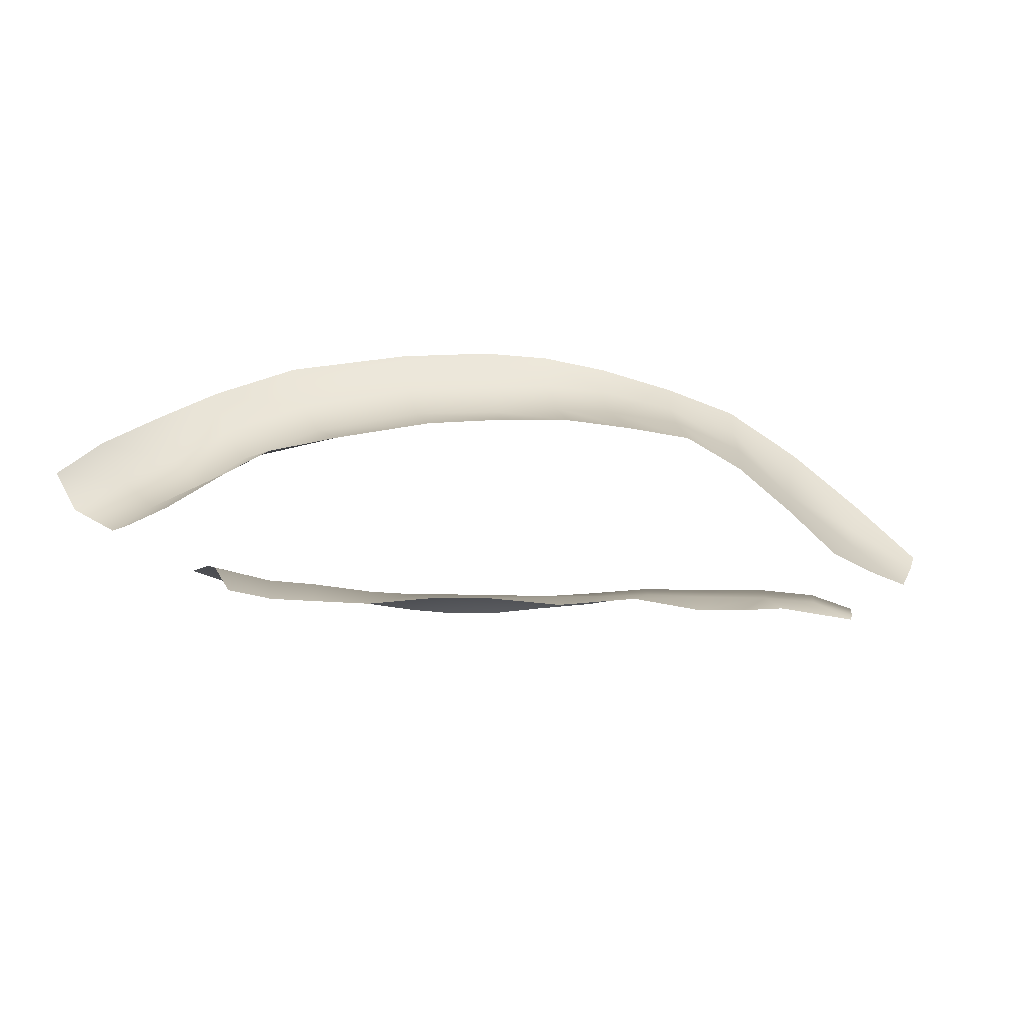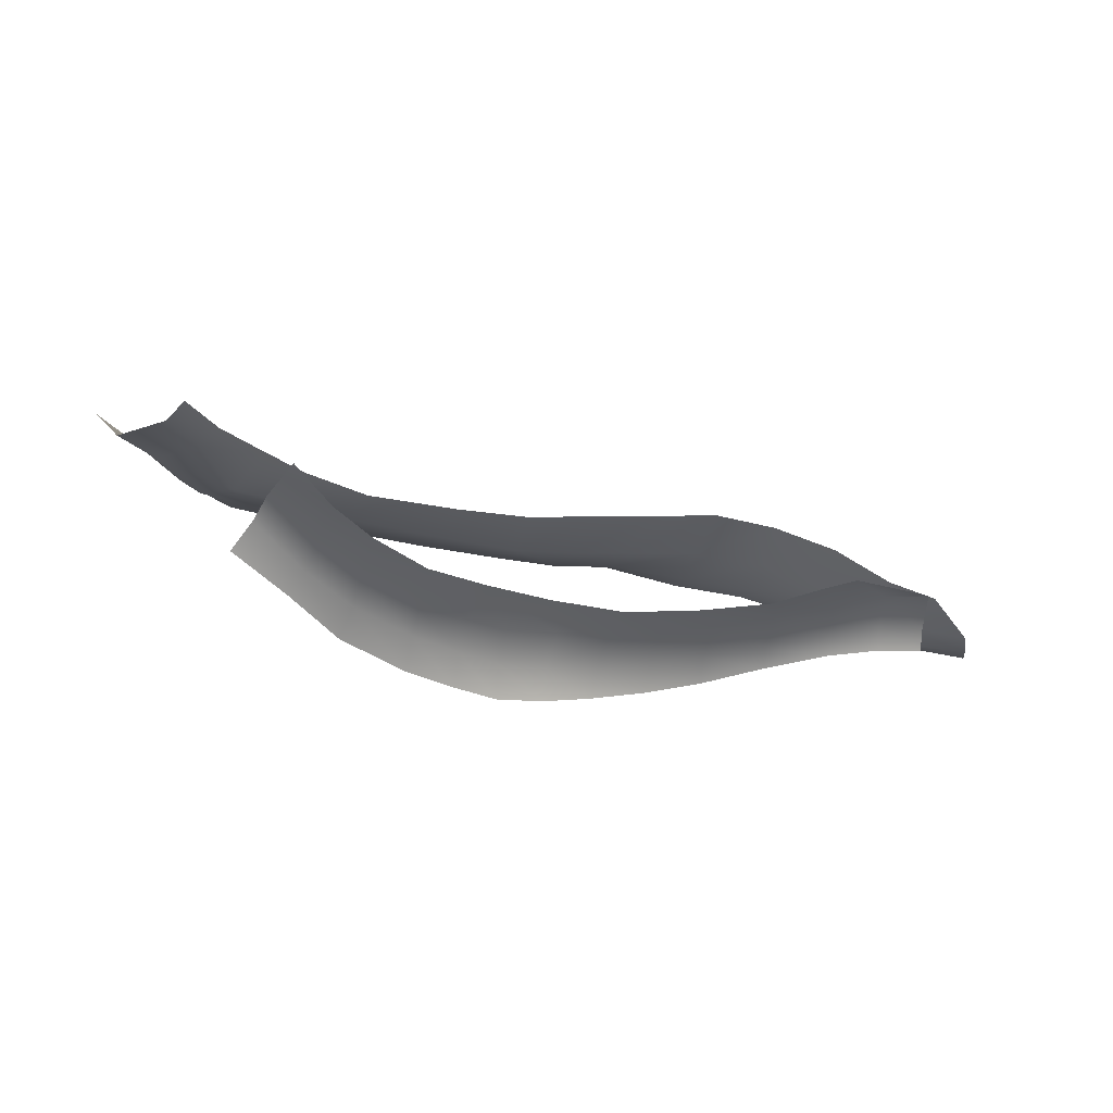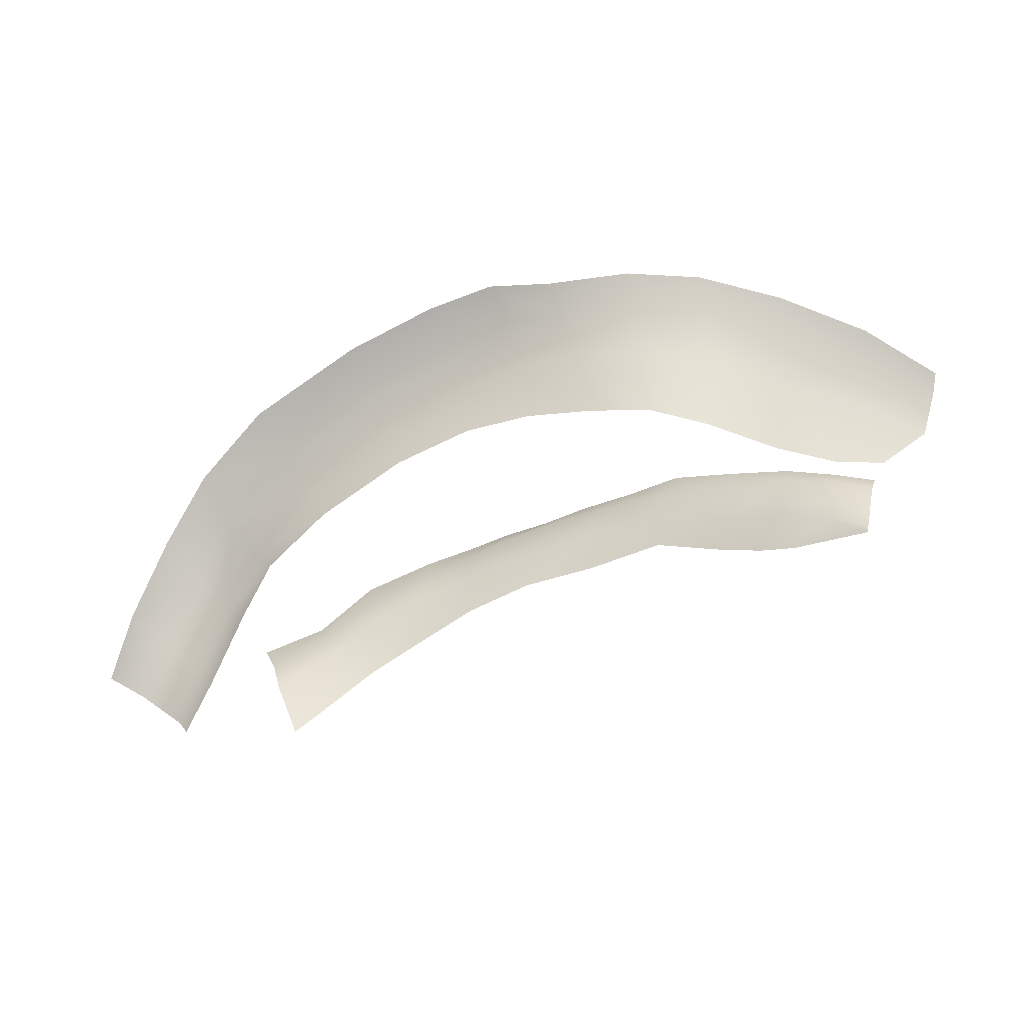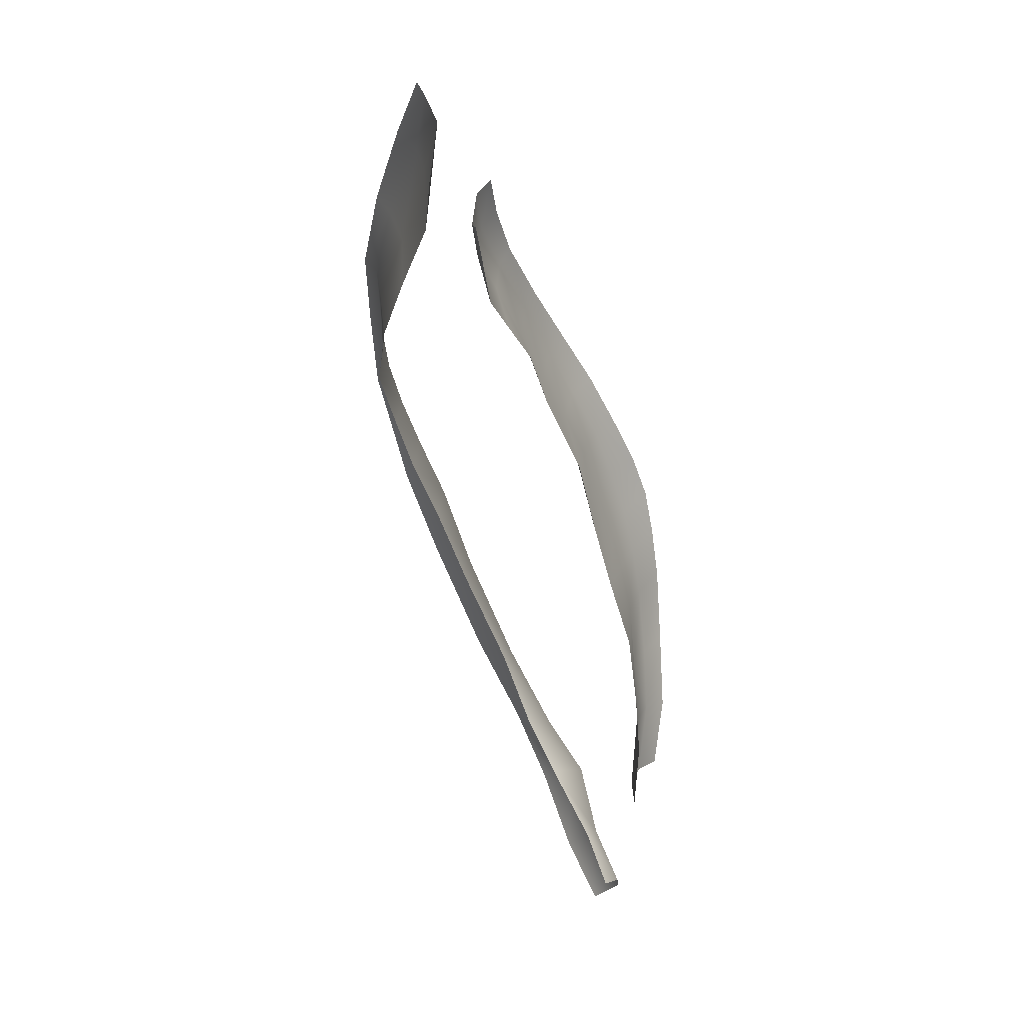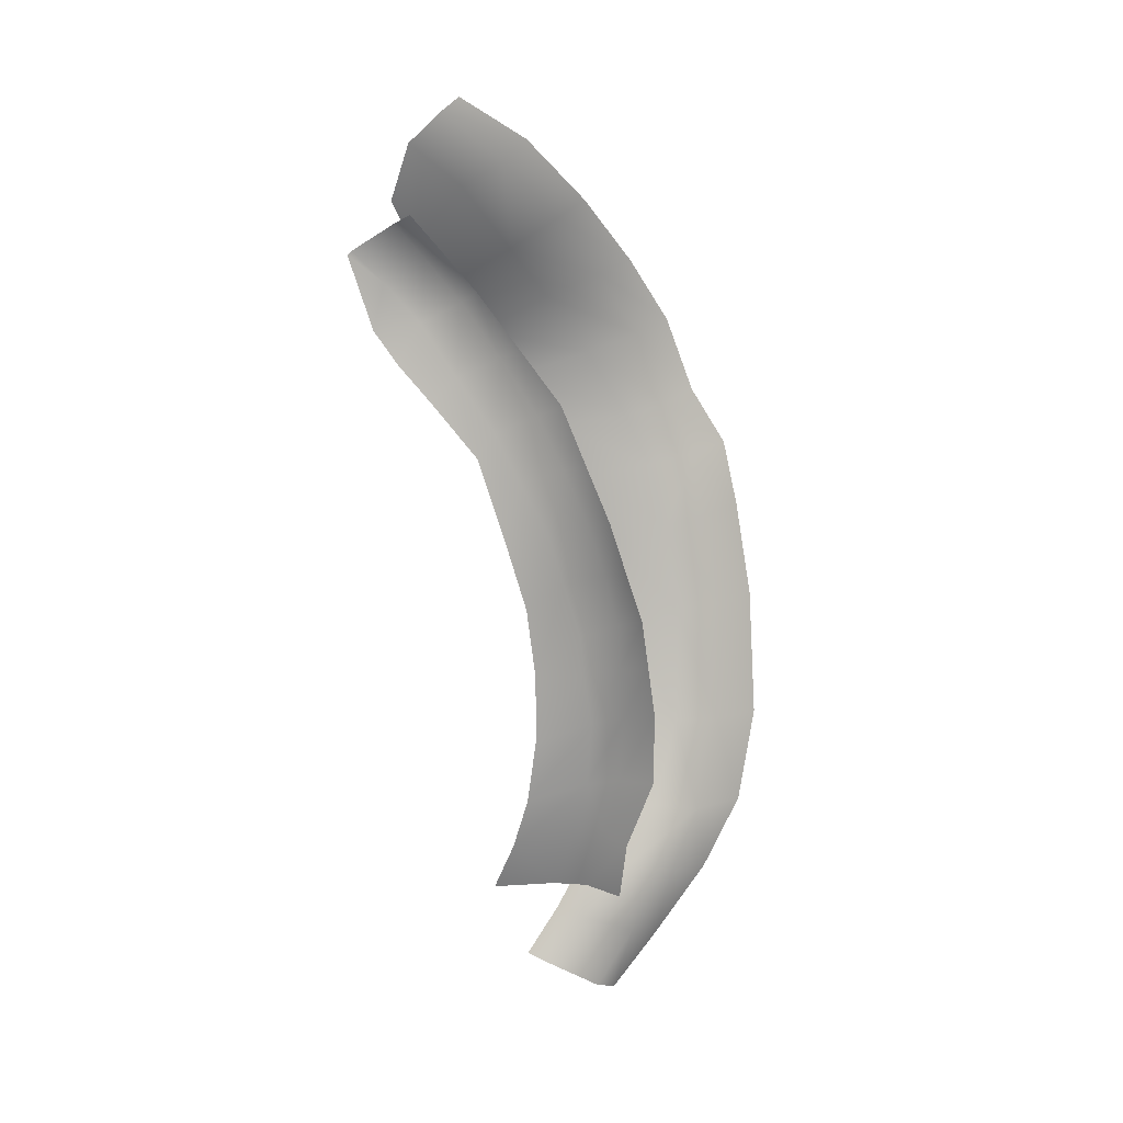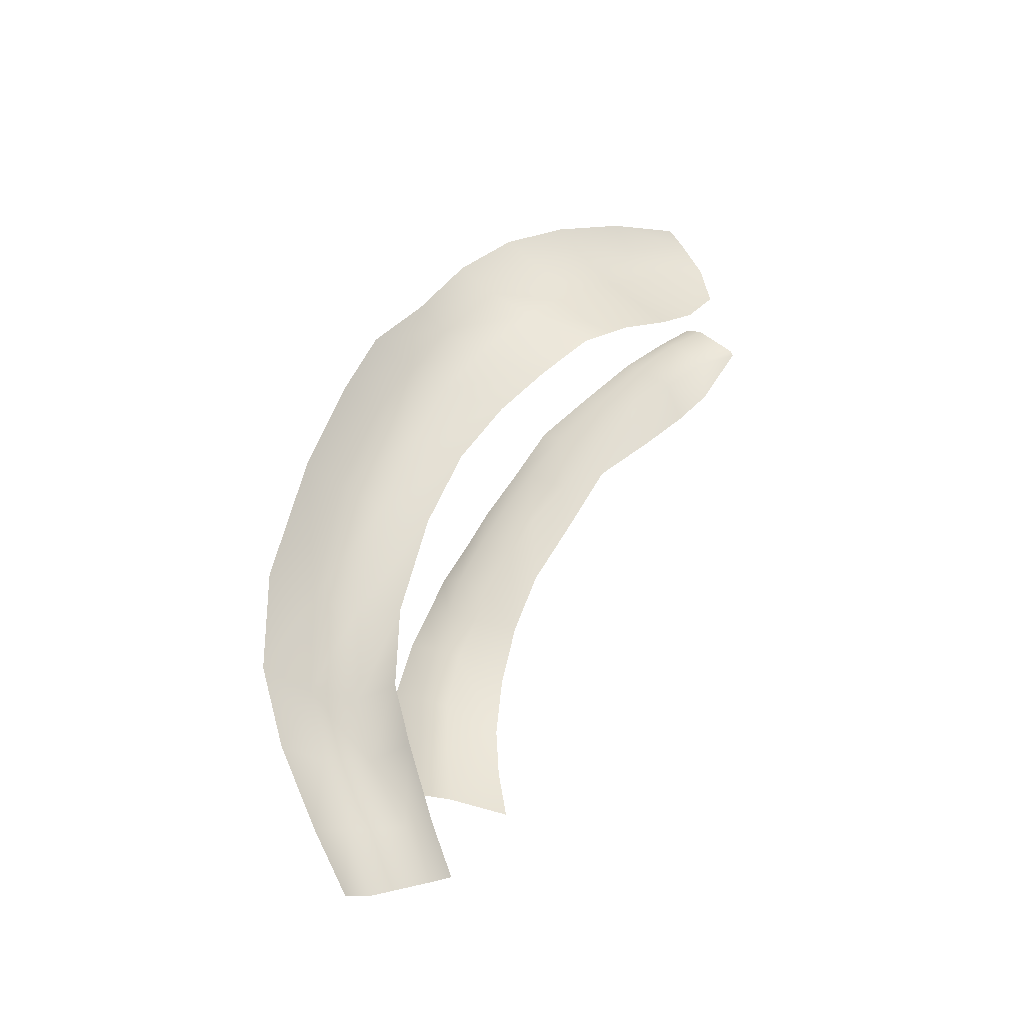
<metadata>
{"format":"obj","ext":"obj","renderer":"f3d","projection":"perspective","resolution":1024,"background":"white","views":[{"elev":-76.4,"azim":172.5,"up":"+Z"},{"elev":-37.5,"azim":170.8,"up":"+Y"},{"elev":-32.0,"azim":-161.7,"up":"+Z"},{"elev":-54.9,"azim":-76.5,"up":"+Z"},{"elev":-75.5,"azim":-67.1,"up":"+Y"},{"elev":57.2,"azim":125.8,"up":"+Y"}]}
</metadata>
<code>
g skinCluster7Set tweakSet7
v 2.129 165 7.852
v 4.752 165 7.216
v 4.364 165.2 7.743
v 4.556 165.2 7.963
v 4.96 165 7.4
v 4.705 165.1 7.798
v 4.49 165.2 7.587
v 4.295 165.3 8.151
v 4.139 165.3 7.892
v 1.932 165 8.116
v 2.159 165.1 8.234
v 2.286 165.1 7.854
v 2.471 165.2 7.867
v 2.409 165.3 8.32
v 2.901 165.5 8.416
v 2.867 165.4 7.983
v 3.381 165.5 8.443
v 3.306 165.4 8.054
v 3.819 165.4 8.007
v 3.915 165.4 8.324
v 4.646 165.1 7.376
v 4.844 165.1 7.586
v 5.038 165.1 7.434
v 4.934 165.2 7.641
v 4.784 165.3 7.9
v 4.616 165.3 8.11
v 4.358 165.4 8.284
v 3.955 165.5 8.433
v 3.403 165.6 8.555
v 2.903 165.5 8.532
v 2.39 165.3 8.428
v 2.124 165.2 8.331
v 1.912 165 8.188
v 1.982 165 7.983
v 2.175 165.1 8.078
v 2.437 165.2 8.136
v 2.892 165.4 8.231
v 3.348 165.4 8.28
v 3.873 165.4 8.174
v 4.222 165.3 8.017
v 4.459 165.2 7.832
v 4.593 165.1 7.685
v 4.706 165.1 7.447
v 4.804 165 7.277
v 2.669 165.4 7.926
v 2.647 165.4 8.177
v 2.649 165.4 8.376
v 2.653 165.5 8.493
v 3.083 165.4 8.024
v 3.152 165.4 8.268
v 3.174 165.5 8.421
v 3.177 165.6 8.52
v 3.635 165.6 8.512
v 3.605 165.5 8.401
v 3.568 165.4 8.251
v 3.545 165.4 8.061
v 4.399 164.9 7.245
v 2.226 164.9 7.665
v 2.193 164.9 7.844
v 2.507 164.9 7.943
v 2.61 164.9 7.672
v 2.935 164.8 8.031
v 2.991 164.9 7.791
v 4.512 164.8 7.541
v 4.331 164.8 7.681
v 4.267 164.8 7.373
v 4.129 164.8 7.484
v 4.166 164.7 7.806
v 3.959 164.7 7.904
v 3.943 164.8 7.594
v 3.513 164.8 7.744
v 3.308 164.7 8.047
v 2.186 164.9 7.908
v 2.493 164.9 8.004
v 2.926 164.8 8.117
v 3.321 164.7 8.119
v 3.967 164.6 8.008
v 4.198 164.7 7.911
v 4.381 164.7 7.741
v 4.575 164.8 7.637
v 4.473 164.9 7.435
v 4.3 164.8 7.581
v 4.149 164.8 7.695
v 3.946 164.8 7.795
v 3.298 164.8 7.912
v 2.935 164.8 7.877
v 2.519 164.9 7.793
v 2.22 164.9 7.682
v 3.649 164.6 8.094
v 3.654 164.7 8.01
v 3.654 164.8 7.877
v 3.738 164.8 7.681
v 3.778 164.8 7.837
v 3.795 164.7 7.958
v 3.797 164.6 8.054
v 3.49 164.6 8.106
v 3.487 164.7 8.034
v 3.472 164.8 7.894
v 3.262 164.8 7.772
v 3.118 164.8 7.892
v 3.124 164.8 8.042
v 3.125 164.7 8.118
v 2.763 164.9 7.725
v 2.725 164.9 7.832
v 2.719 164.9 7.99
v 2.709 164.8 8.061
v 2.484 164.9 7.64
v 2.355 164.9 7.733
v 2.334 164.9 7.89
v 2.323 164.9 7.951
g Msh:LEyeLash Msh:headMesh MshRef Skl:SkinnedMesh Skl:Mesh Skl:CharacterRoot SklRef
f 11 35 36 14
f 39 40 8 20
f 4 41 42 6
f 25 26 4 6
f 24 25 6 22
f 42 43 22 6
f 8 27 28 20
f 26 27 8 4
f 40 41 4 8
f 17 38 55 54
f 53 29 17 54
f 31 32 11 14
f 32 33 10 11
f 10 34 35 11
f 47 15 30 48
f 46 37 15 47
f 51 17 29 52
f 50 38 17 51
f 43 44 5 22
f 23 24 22 5
f 34 1 12 35
f 36 35 12 13
f 45 16 37 46
f 49 18 38 50
f 55 38 18 56
f 19 9 40 39
f 9 3 41 40
f 42 41 3 7
f 7 21 43 42
f 21 2 44 43
f 13 45 46 36
f 36 46 47 14
f 14 47 48 31
f 16 49 50 37
f 37 50 51 15
f 15 51 52 30
f 28 53 54 20
f 55 39 20 54
f 39 55 56 19
f 65 82 83 68
f 100 86 62 101
f 104 87 60 105
f 105 60 74 106
f 73 110 109 59
f 59 109 108 88
f 62 75 102 101
f 98 97 90 91
f 90 97 96 89
f 78 79 65 68
f 79 80 64 65
f 64 81 82 65
f 68 69 77 78
f 83 84 69 68
f 81 57 66 82
f 83 82 66 67
f 67 70 84 83
f 92 71 98 91
f 99 63 86 100
f 103 61 87 104
f 108 107 58 88
f 94 90 89 95
f 93 91 90 94
f 92 91 93
f 70 92 93 84
f 84 93 94 69
f 69 94 95 77
f 97 72 76 96
f 85 72 97 98
f 71 85 98
f 71 99 100 85
f 85 100 101 72
f 102 76 72 101
f 63 103 104 86
f 86 104 105 62
f 62 105 106 75
f 87 61 107 108
f 109 60 87 108
f 110 74 60 109

</code>
